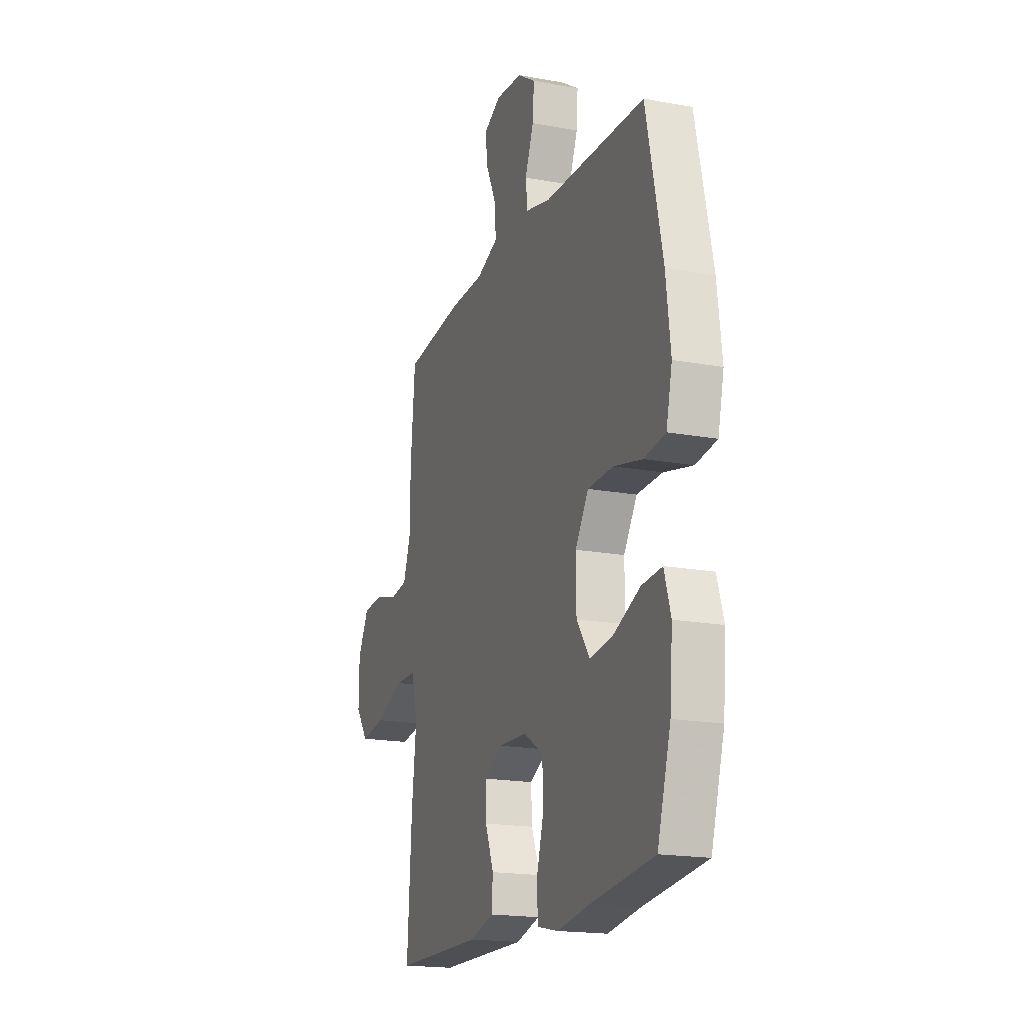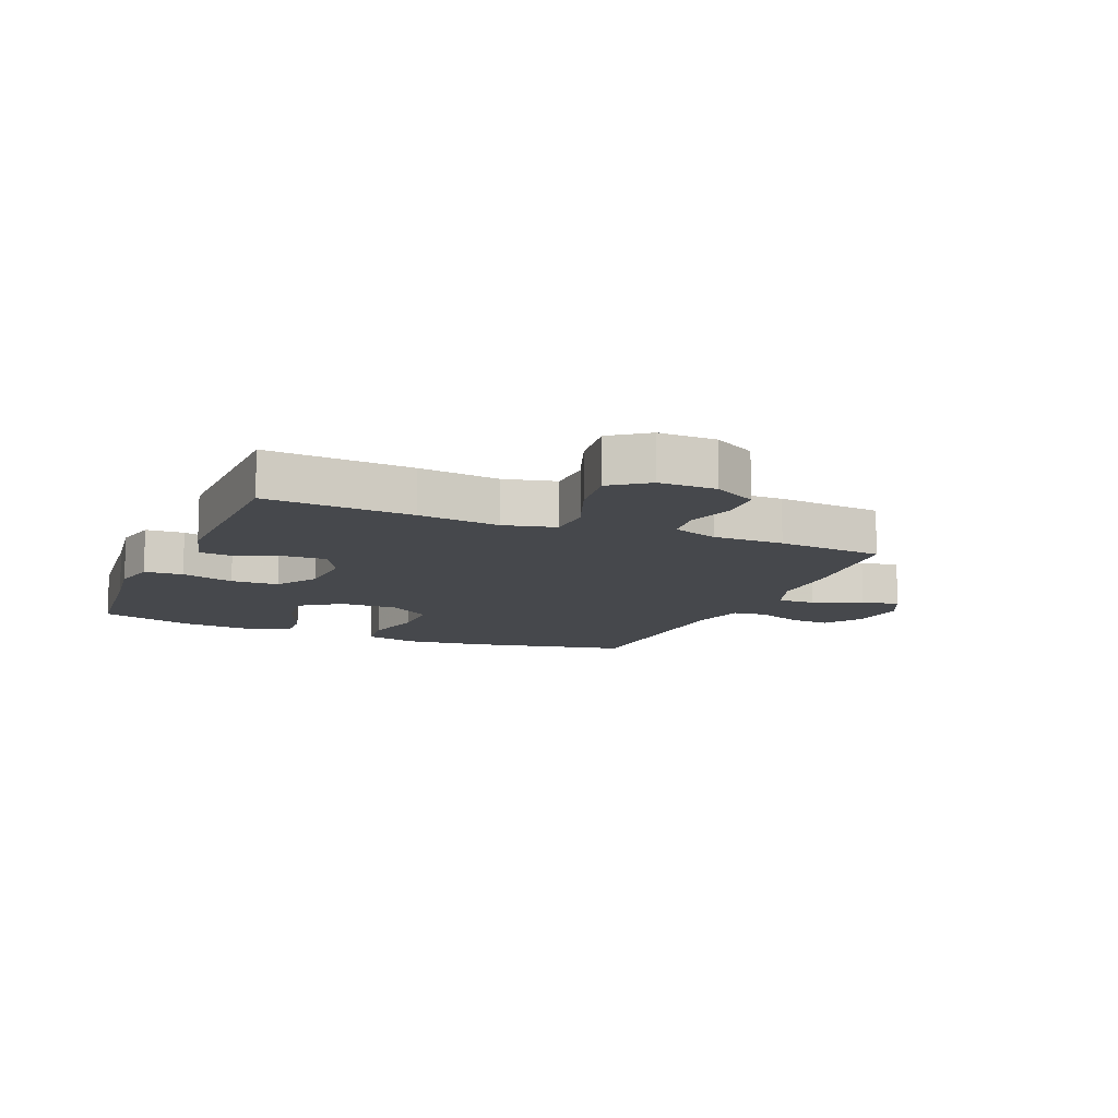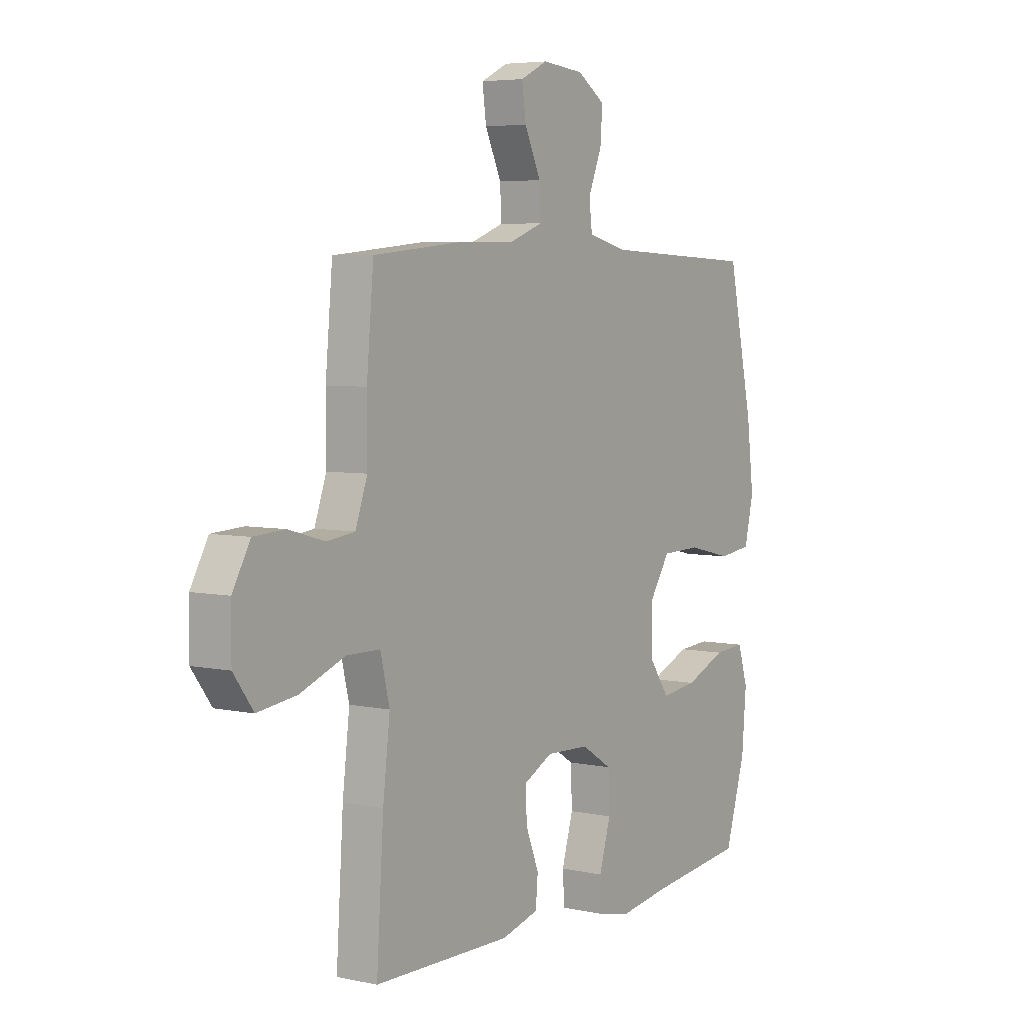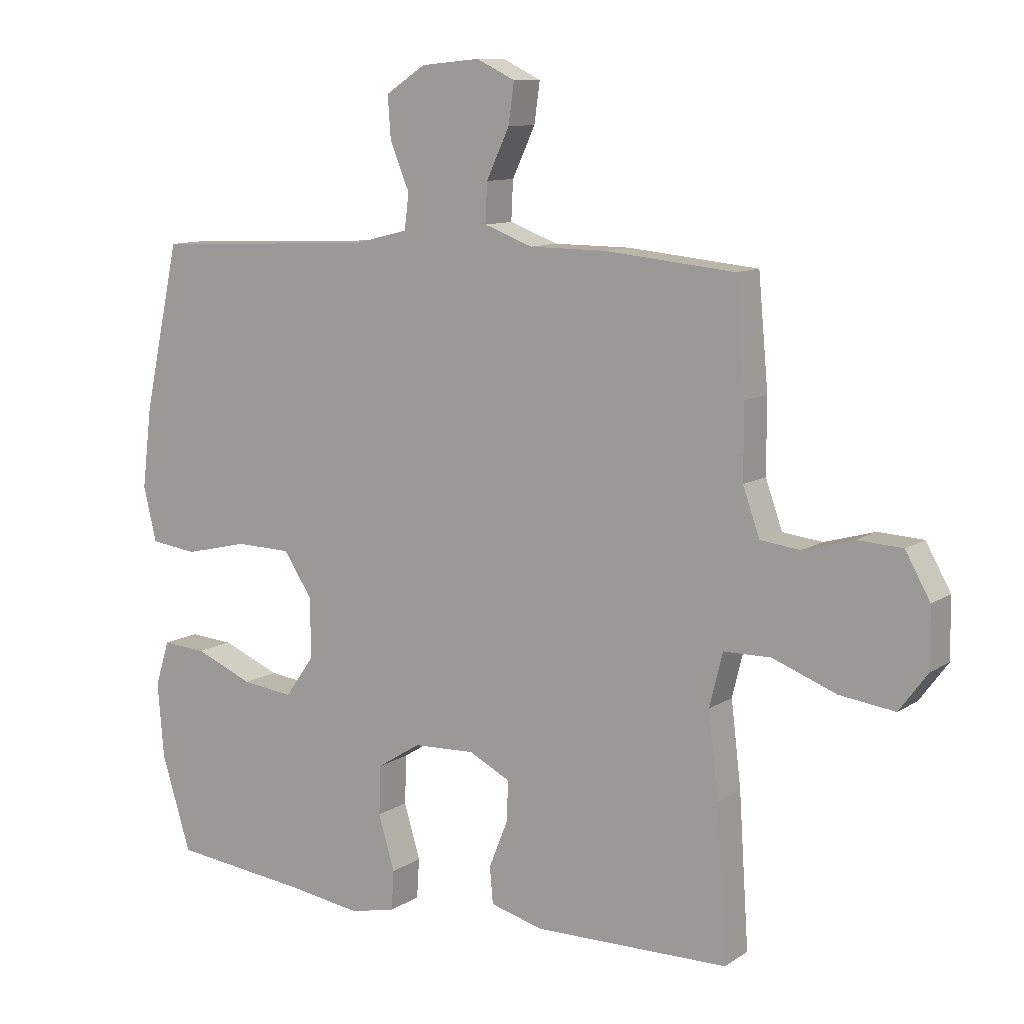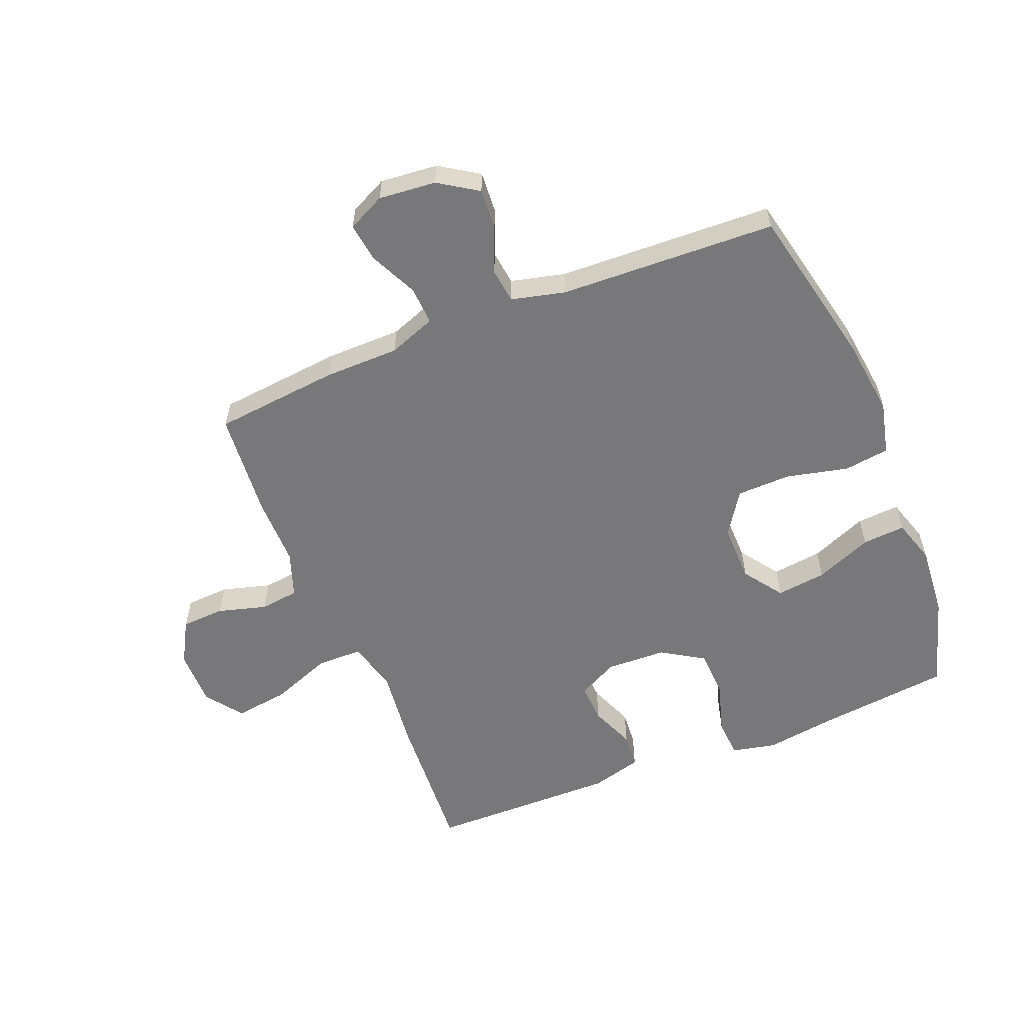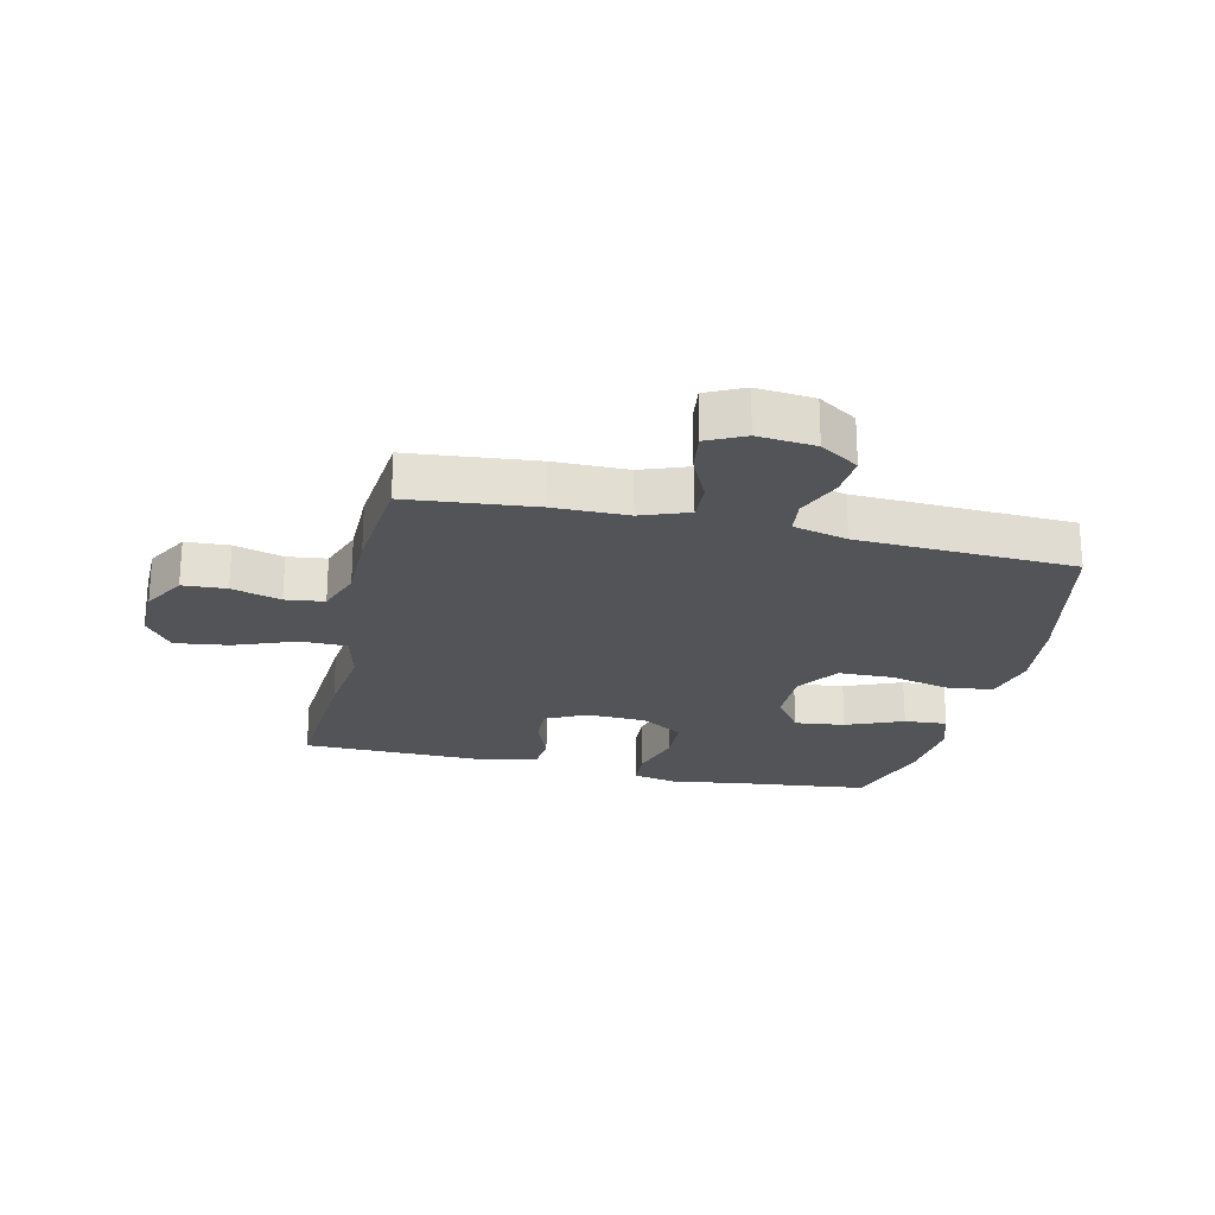
<metadata>
{"format":"obj","ext":"obj","renderer":"f3d","projection":"perspective","resolution":1024,"background":"white","views":[{"elev":-18.3,"azim":70.4,"up":"+Z"},{"elev":-11.5,"azim":-112.9,"up":"+Y"},{"elev":5.2,"azim":-56.2,"up":"+Z"},{"elev":10.3,"azim":-147.5,"up":"+Z"},{"elev":-57.5,"azim":22.1,"up":"+Y"},{"elev":-23.2,"azim":-13.0,"up":"+Y"}]}
</metadata>
<code>
v -0.5 0.07 -0.5
v -0.484 0.07 -0.256
v -0.468 0.07 -0.121
v -0.489 0.07 -0.035
v -0.565 0.07 -0.034
v -0.667 0.07 -0.073
v -0.756 0.07 -0.085
v -0.801 0.07 -0.024
v -0.8 0.07 0.071
v -0.76 0.07 0.142
v -0.688 0.07 0.146
v -0.607 0.07 0.123
v -0.543 0.07 0.131
v -0.516 0.07 0.207
v -0.516 0.07 0.324
v -0.5 0.07 0.5
v -0.291 0.07 0.521
v -0.168 0.07 0.522
v -0.09 0.07 0.551
v -0.093 0.07 0.614
v -0.13 0.07 0.693
v -0.139 0.07 0.758
v -0.077 0.07 0.788
v 0.018 0.07 0.779
v 0.082 0.07 0.737
v 0.077 0.07 0.669
v 0.046 0.07 0.594
v 0.053 0.07 0.537
v 0.142 0.07 0.515
v 0.5 0.07 0.5
v 0.558 0.07 0.234
v 0.574 0.07 0.103
v 0.553 0.07 0.015
v 0.478 0.07 0.005
v 0.376 0.07 0.029
v 0.286 0.07 0.027
v 0.239 0.07 -0.044
v 0.24 0.07 -0.141
v 0.286 0.07 -0.206
v 0.369 0.07 -0.196
v 0.463 0.07 -0.157
v 0.534 0.07 -0.152
v 0.557 0.07 -0.226
v 0.547 0.07 -0.346
v 0.5 0.07 -0.5
v 0.277 0.07 -0.525
v 0.162 0.07 -0.542
v 0.088 0.07 -0.526
v 0.084 0.07 -0.462
v 0.11 0.07 -0.374
v 0.107 0.07 -0.295
v 0.037 0.07 -0.251
v -0.062 0.07 -0.247
v -0.129 0.07 -0.281
v -0.126 0.07 -0.347
v -0.096 0.07 -0.422
v -0.101 0.07 -0.481
v -0.186 0.07 -0.504
v -0.5 0 -0.5
v -0.484 0 -0.256
v -0.468 0 -0.121
v -0.489 0 -0.035
v -0.565 0 -0.034
v -0.667 0 -0.073
v -0.756 0 -0.085
v -0.801 0 -0.024
v -0.8 0 0.071
v -0.76 0 0.142
v -0.688 0 0.146
v -0.607 0 0.123
v -0.543 0 0.131
v -0.516 0 0.207
v -0.516 0 0.324
v -0.5 0 0.5
v -0.291 0 0.521
v -0.168 0 0.522
v -0.09 0 0.551
v -0.093 0 0.614
v -0.13 0 0.693
v -0.139 0 0.758
v -0.077 0 0.788
v 0.018 0 0.779
v 0.082 0 0.737
v 0.077 0 0.669
v 0.046 0 0.594
v 0.053 0 0.537
v 0.142 0 0.515
v 0.5 0 0.5
v 0.558 0 0.234
v 0.574 0 0.103
v 0.553 0 0.015
v 0.478 0 0.005
v 0.376 0 0.029
v 0.286 0 0.027
v 0.239 0 -0.044
v 0.24 0 -0.141
v 0.286 0 -0.206
v 0.369 0 -0.196
v 0.463 0 -0.157
v 0.534 0 -0.152
v 0.557 0 -0.226
v 0.547 0 -0.346
v 0.5 0 -0.5
v 0.277 0 -0.525
v 0.162 0 -0.542
v 0.088 0 -0.526
v 0.084 0 -0.462
v 0.11 0 -0.374
v 0.107 0 -0.295
v 0.037 0 -0.251
v -0.062 0 -0.247
v -0.129 0 -0.281
v -0.126 0 -0.347
v -0.096 0 -0.422
v -0.101 0 -0.481
v -0.186 0 -0.504
f 1 2 3
f 58 1 3
f 57 58 3
f 56 57 3
f 55 56 3
f 54 55 3 4
f 53 54 4
f 52 53 4
f 48 49 50
f 47 48 50
f 46 47 50
f 45 46 50
f 44 45 50
f 43 44 50
f 42 43 50
f 41 42 50
f 40 41 50
f 39 40 50 51
f 38 39 51 52
f 33 34 35
f 32 33 35
f 31 32 35
f 30 31 35
f 29 30 35
f 28 29 35 36
f 25 26 27
f 24 25 27
f 23 24 27
f 22 23 27
f 21 22 27
f 20 21 27
f 19 20 27 28
f 28 36 37
f 19 28 37
f 18 19 37
f 38 52 4
f 37 38 4
f 18 37 4
f 17 18 4
f 16 17 4
f 15 16 4
f 14 15 4
f 10 11 12
f 9 10 12
f 8 9 12
f 7 8 12
f 6 7 12
f 5 6 12
f 13 14 4 5
f 5 12 13
f 61 60 59
f 61 59 116
f 61 116 115
f 61 115 114
f 61 114 113
f 62 61 113 112
f 62 112 111
f 62 111 110
f 108 107 106
f 108 106 105
f 108 105 104
f 108 104 103
f 108 103 102
f 108 102 101
f 108 101 100
f 108 100 99
f 108 99 98
f 109 108 98 97
f 110 109 97 96
f 93 92 91
f 93 91 90
f 93 90 89
f 93 89 88
f 93 88 87
f 94 93 87 86
f 85 84 83
f 85 83 82
f 85 82 81
f 85 81 80
f 85 80 79
f 85 79 78
f 86 85 78 77
f 95 94 86
f 95 86 77
f 95 77 76
f 62 110 96
f 62 96 95
f 62 95 76
f 62 76 75
f 62 75 74
f 62 74 73
f 62 73 72
f 70 69 68
f 70 68 67
f 70 67 66
f 70 66 65
f 70 65 64
f 70 64 63
f 63 62 72 71
f 71 70 63
f 1 59 60 2
f 2 60 61 3
f 3 61 62 4
f 4 62 63 5
f 5 63 64 6
f 6 64 65 7
f 7 65 66 8
f 8 66 67 9
f 9 67 68 10
f 10 68 69 11
f 11 69 70 12
f 12 70 71 13
f 13 71 72 14
f 14 72 73 15
f 15 73 74 16
f 16 74 75 17
f 17 75 76 18
f 18 76 77 19
f 19 77 78 20
f 20 78 79 21
f 21 79 80 22
f 22 80 81 23
f 23 81 82 24
f 24 82 83 25
f 25 83 84 26
f 26 84 85 27
f 27 85 86 28
f 28 86 87 29
f 29 87 88 30
f 30 88 89 31
f 31 89 90 32
f 32 90 91 33
f 33 91 92 34
f 34 92 93 35
f 35 93 94 36
f 36 94 95 37
f 37 95 96 38
f 38 96 97 39
f 39 97 98 40
f 40 98 99 41
f 41 99 100 42
f 42 100 101 43
f 43 101 102 44
f 44 102 103 45
f 45 103 104 46
f 46 104 105 47
f 47 105 106 48
f 48 106 107 49
f 49 107 108 50
f 50 108 109 51
f 51 109 110 52
f 52 110 111 53
f 53 111 112 54
f 54 112 113 55
f 55 113 114 56
f 56 114 115 57
f 57 115 116 58
f 58 116 59 1

</code>
